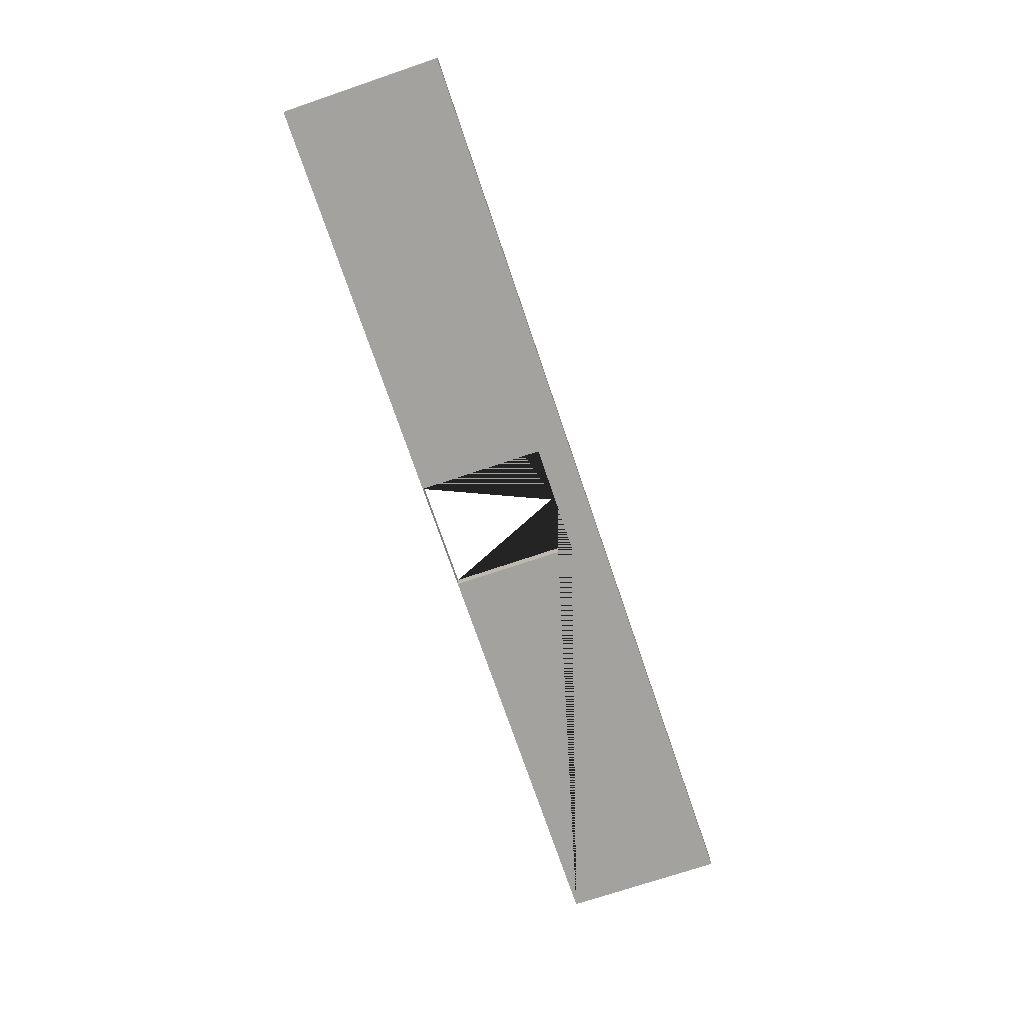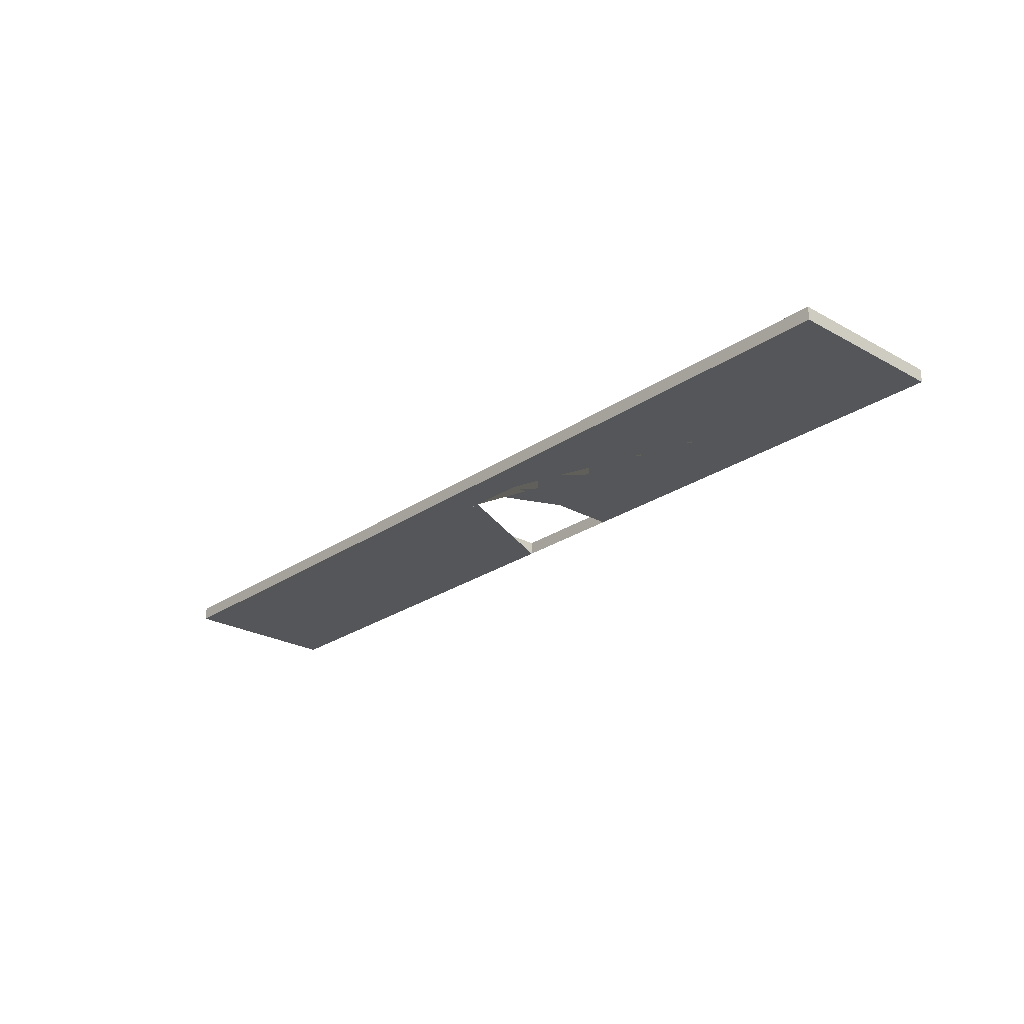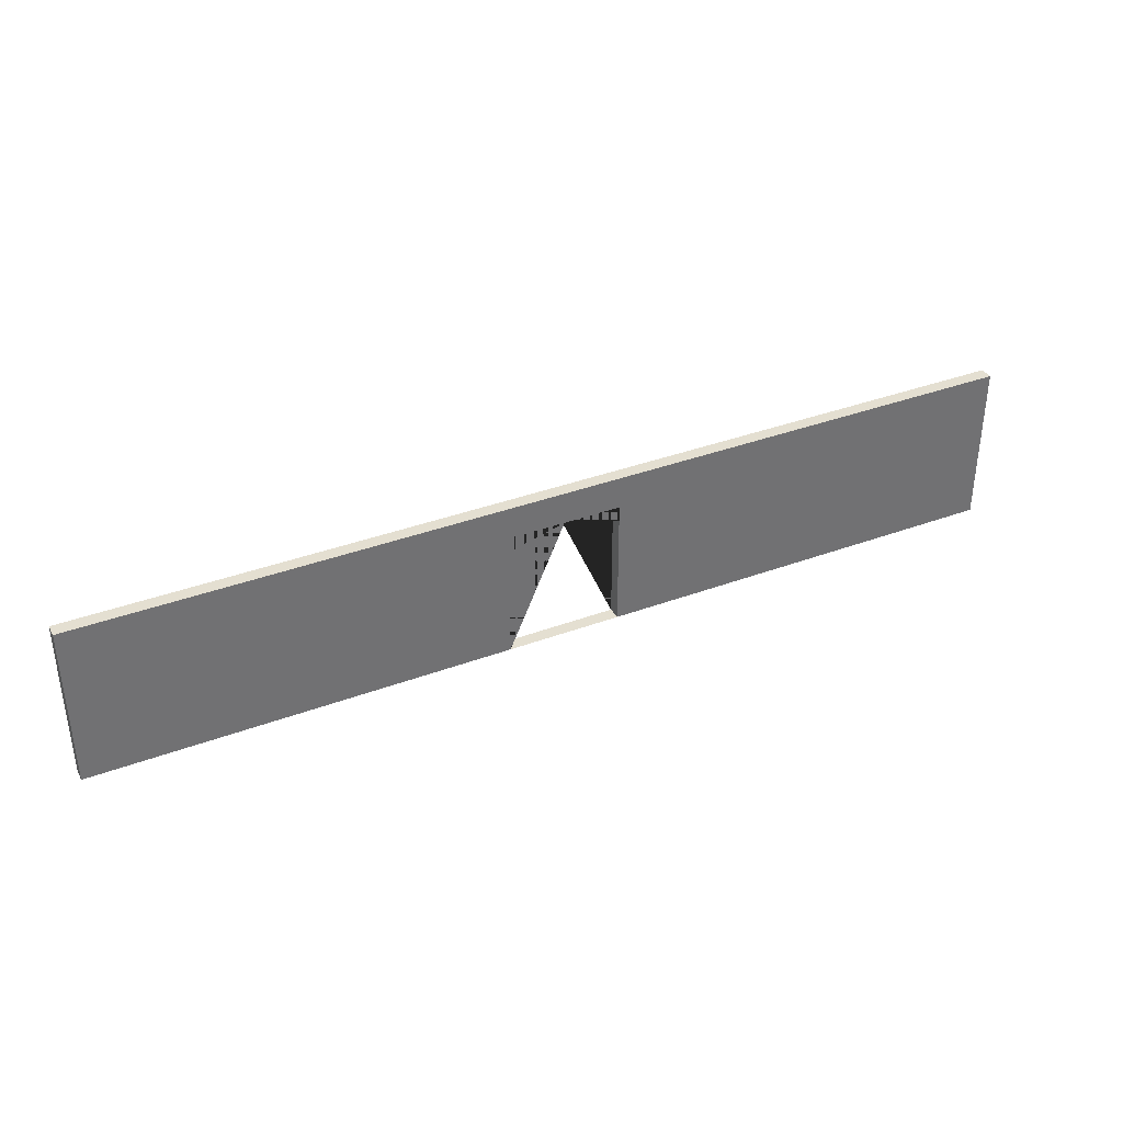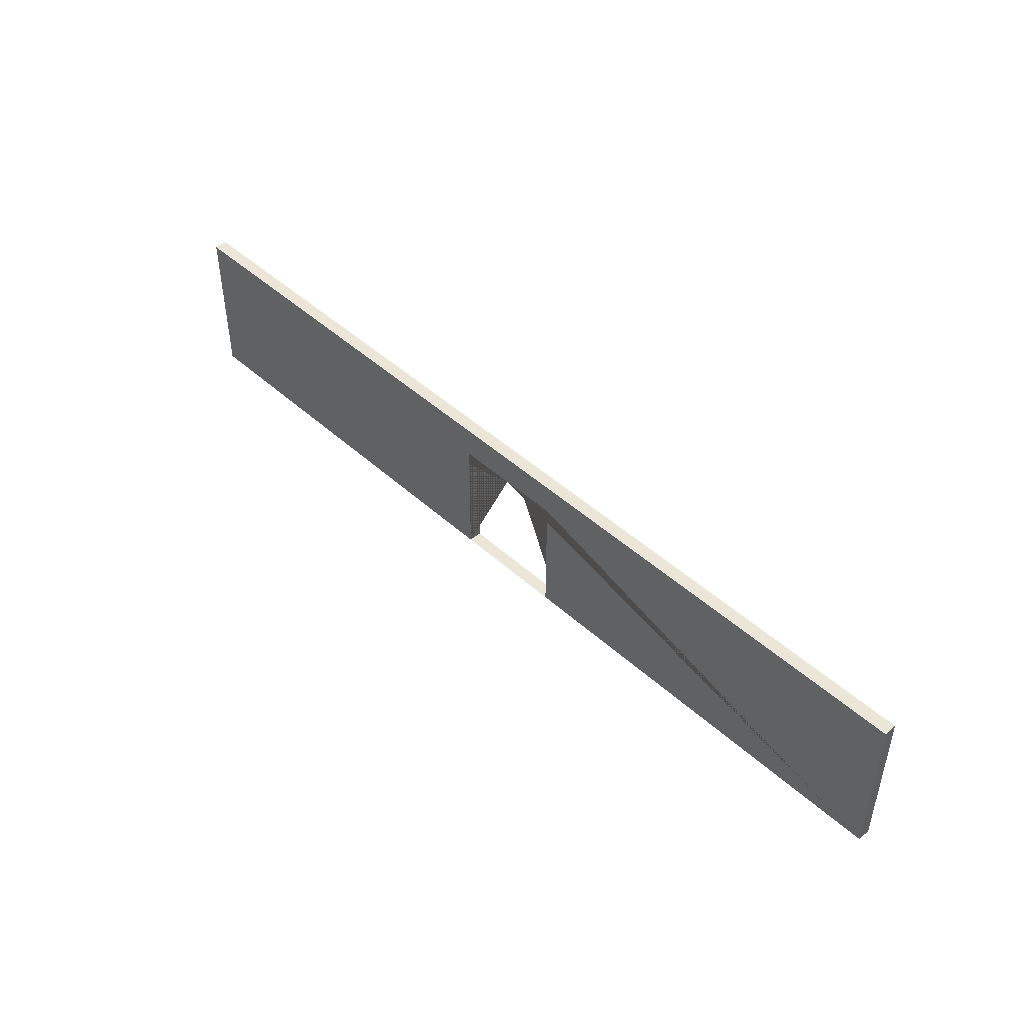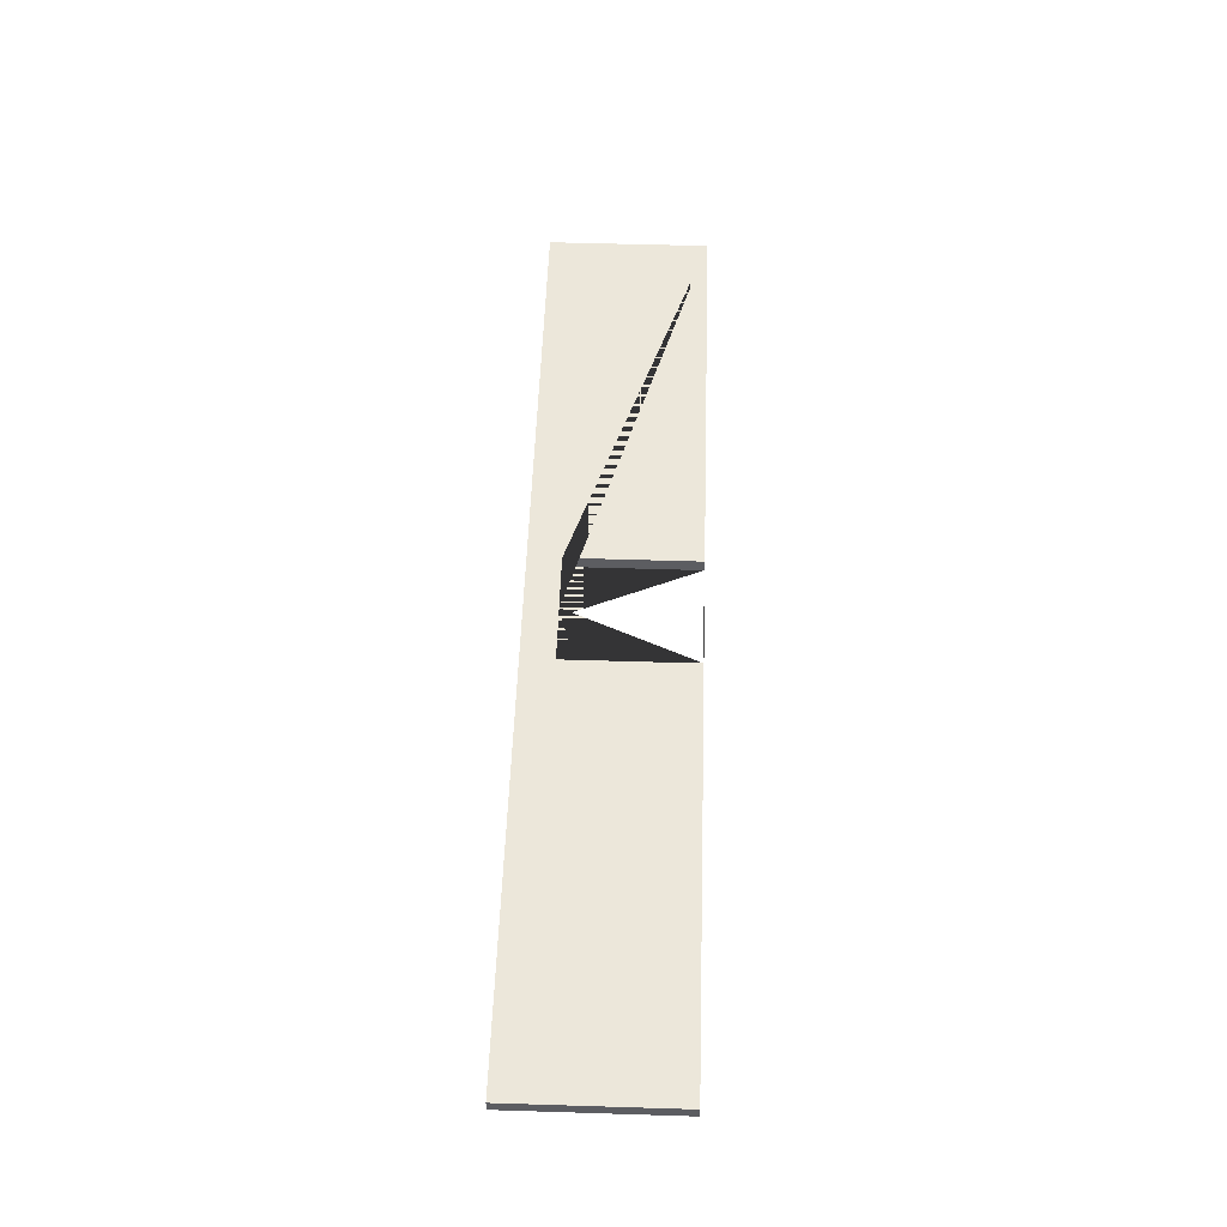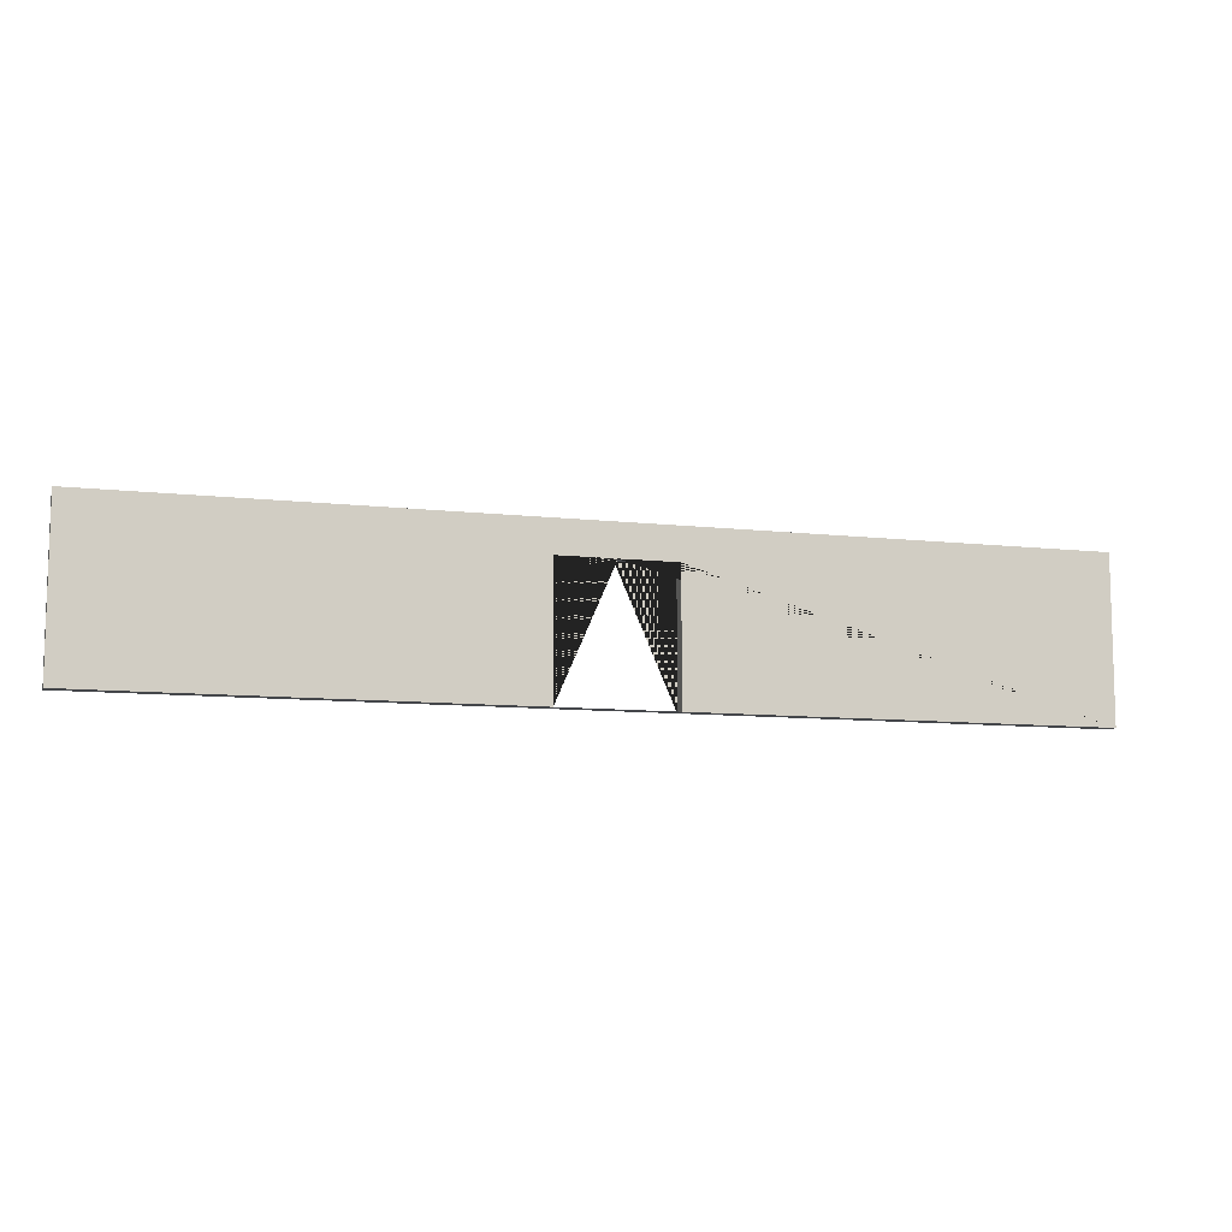
<metadata>
{"format":"obj","ext":"obj","renderer":"f3d","projection":"perspective","resolution":1024,"background":"white","views":[{"elev":-72.5,"azim":108.7,"up":"+Z"},{"elev":-25.1,"azim":-132.1,"up":"+Z"},{"elev":36.6,"azim":154.1,"up":"+Y"},{"elev":46.4,"azim":-134.1,"up":"+Y"},{"elev":53.2,"azim":-88.1,"up":"+Z"},{"elev":-9.7,"azim":163.5,"up":"+Y"}]}
</metadata>
<code>
o Cube.002
v 30 0 -30
v 30 10 -30
v -28 0 -30
v -28 10 -30
v 30 0 -30.8
v 30 10 -30.8
v -28 0 -30.8
v -28 10 -30.8
v 1 10 -30
v 1 10 -30.8
v 1 8 -30
v -2.5 8 -30
v -2.5 0 -30
v 4.5 8 -30.8
v 1 8 -30.8
v 1 8 -30.8
v 4.5 0 -30.8
v -2.5 8 -30.8
v -2.5 0 -30.8
v 4.5 8 -30
v 4.5 0 -30
v 1 8 -30
f 11 9 4 3 13 12
f 3 4 8 7
f 15 10 6 5 17 14 16
f 5 6 2 1
f 5 1 21 17
f 10 9 2 6
f 8 4 9 10
f 3 7 19 13
f 7 8 10 15 18 19
f 1 2 9 11 22 20 21
f 19 13 21 17
f 19 18 12 13
f 20 14 17 21
f 11 12 18 15 16 22
f 22 16 14 20

</code>
